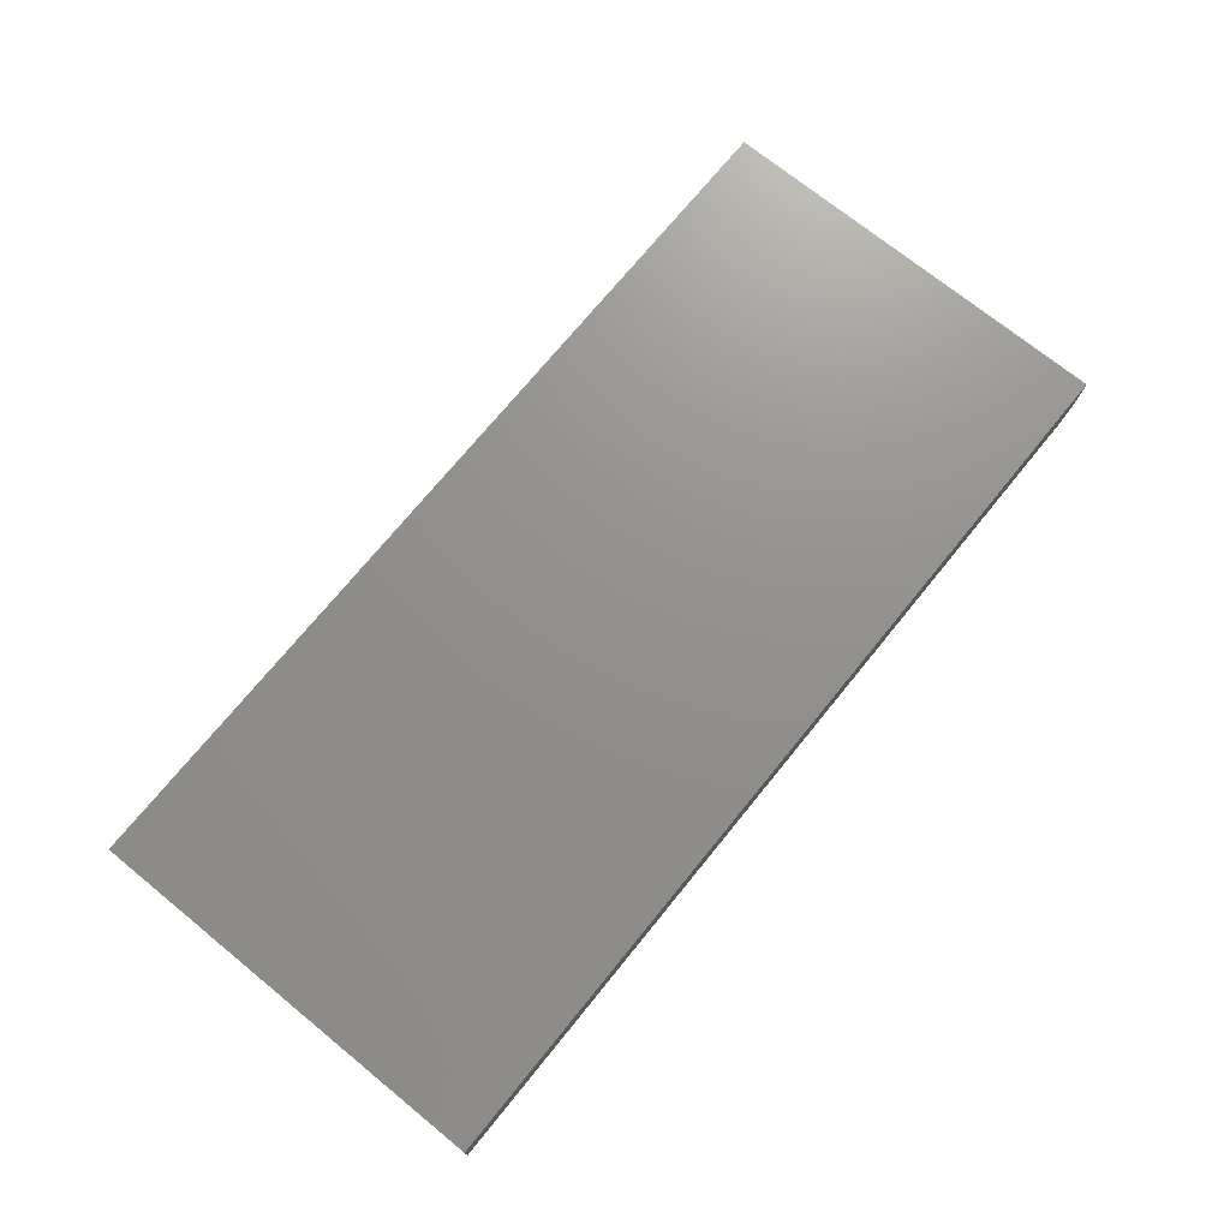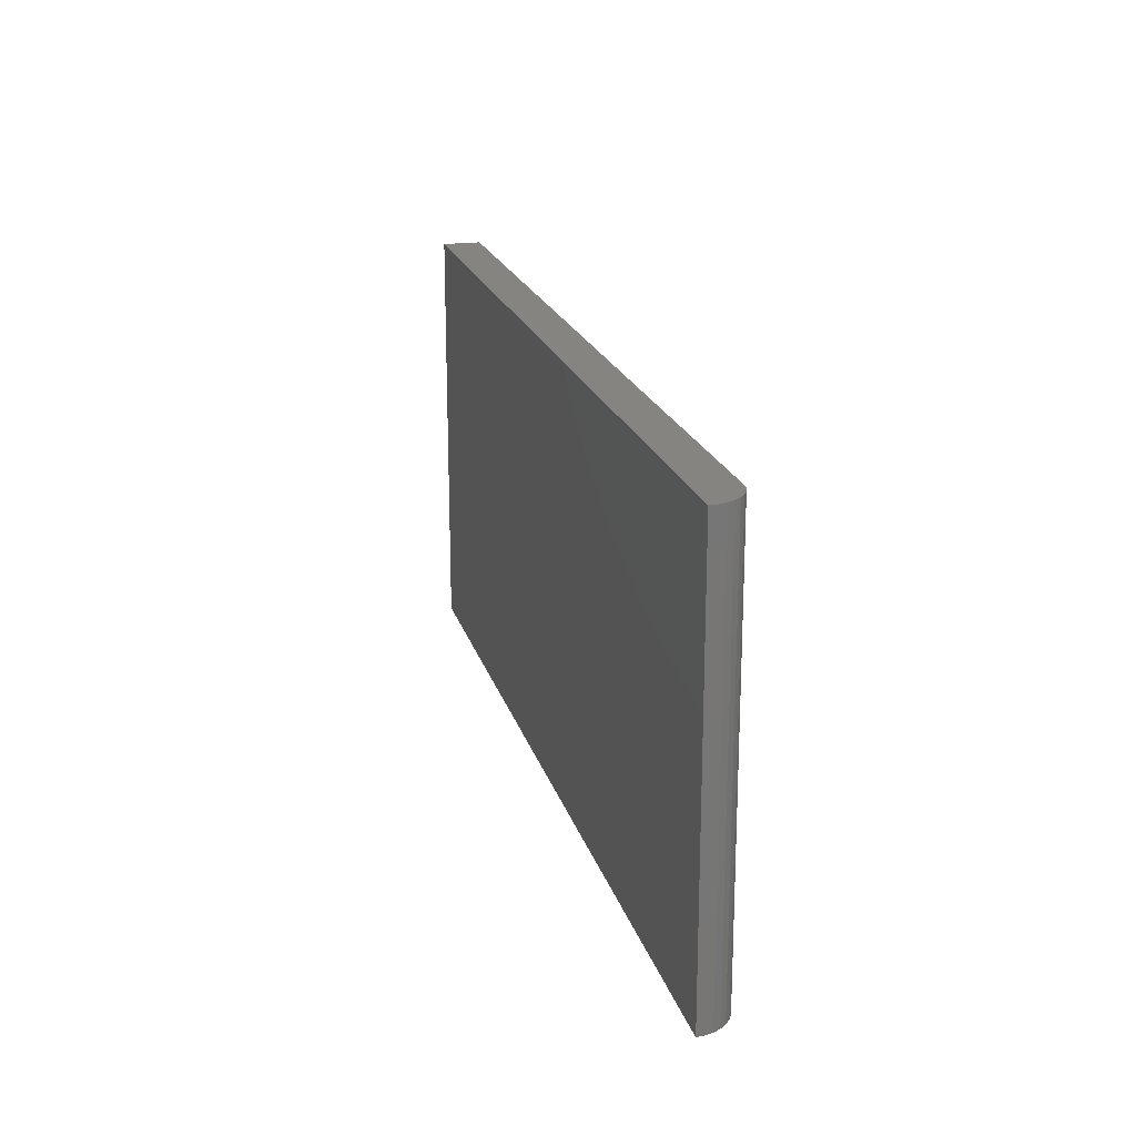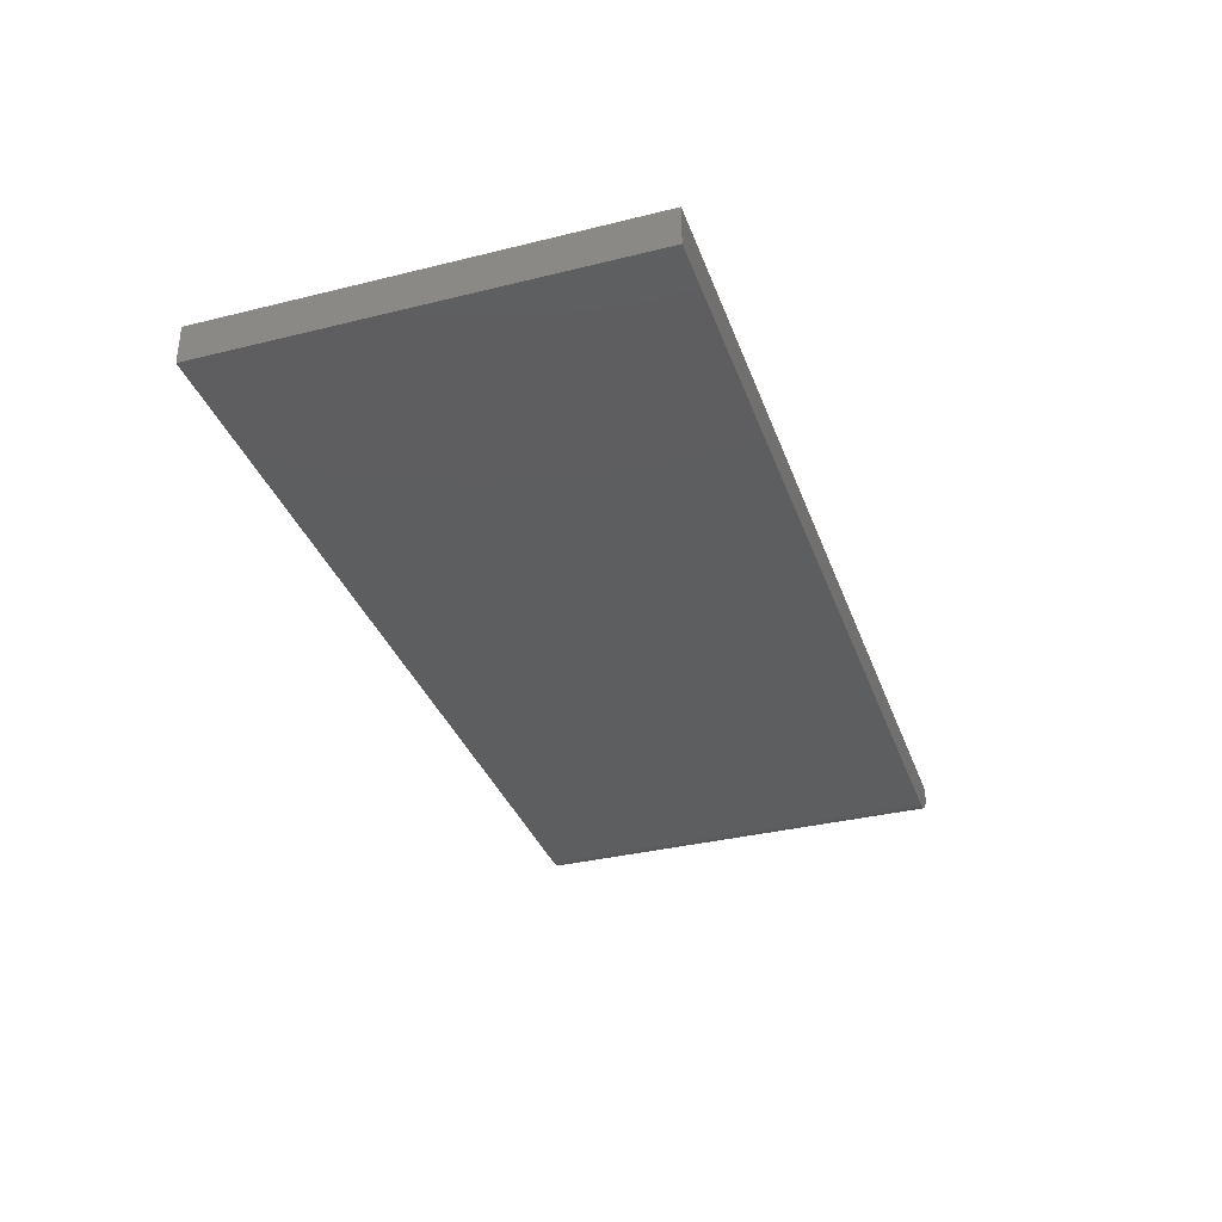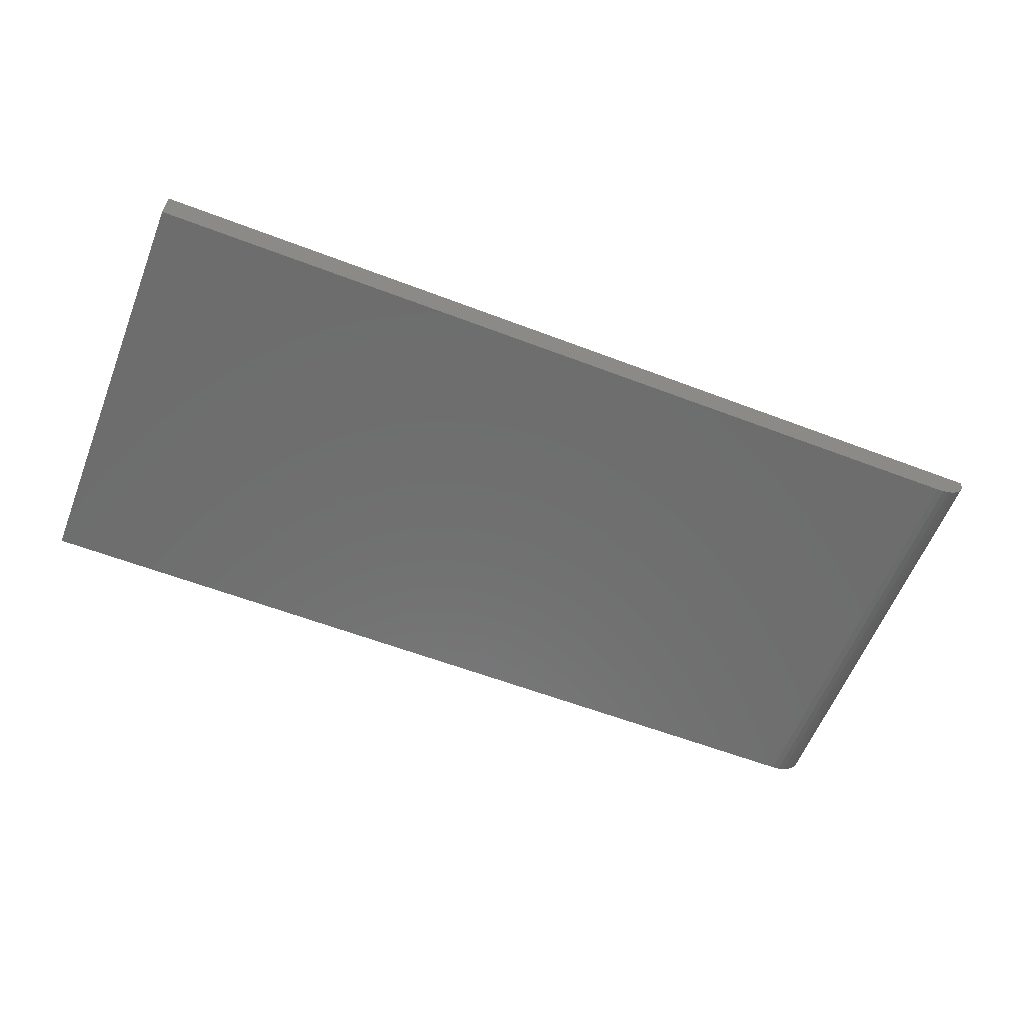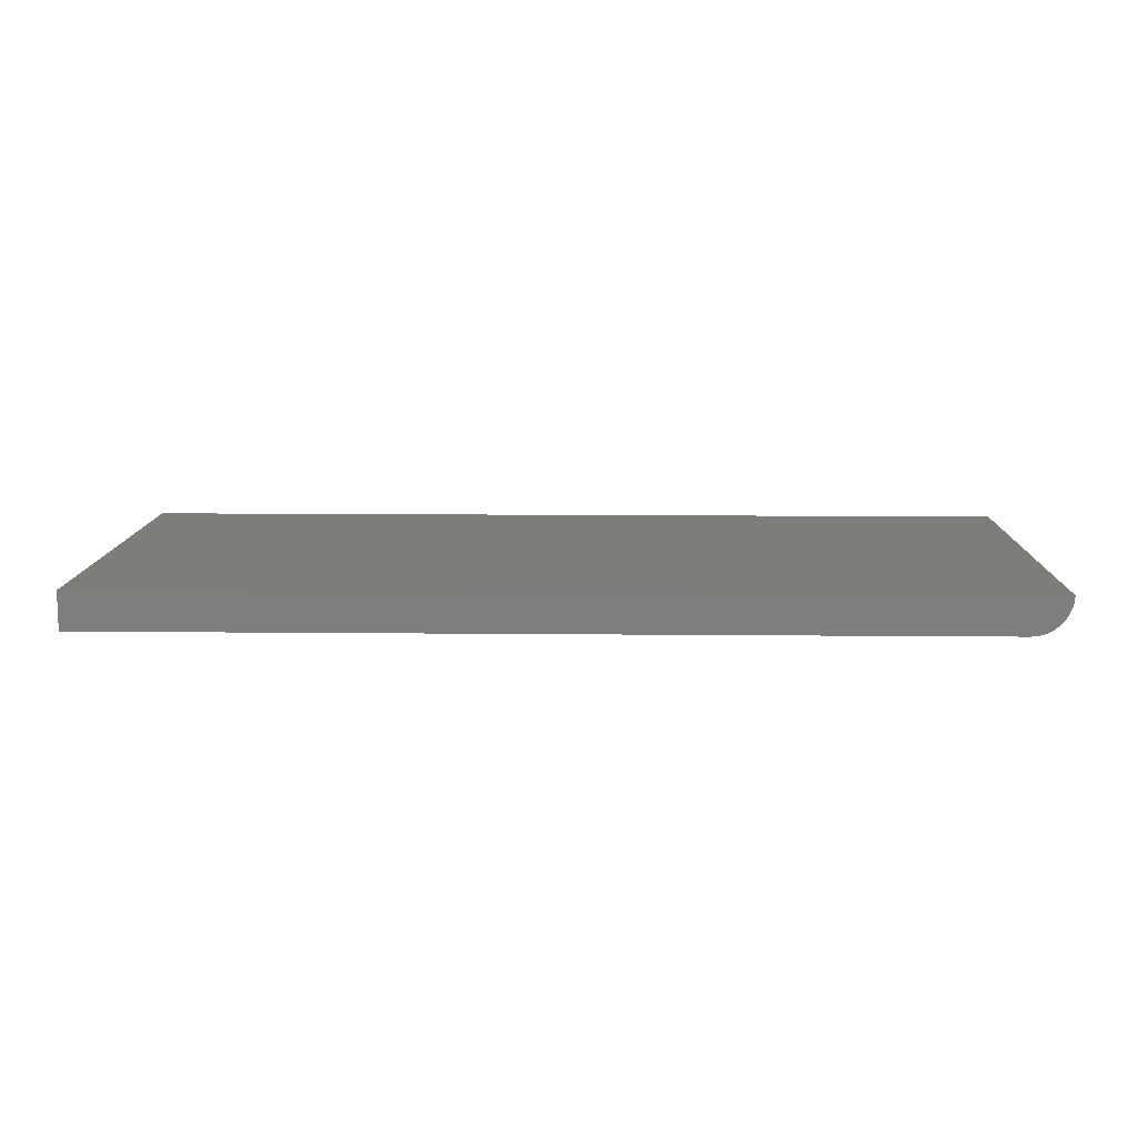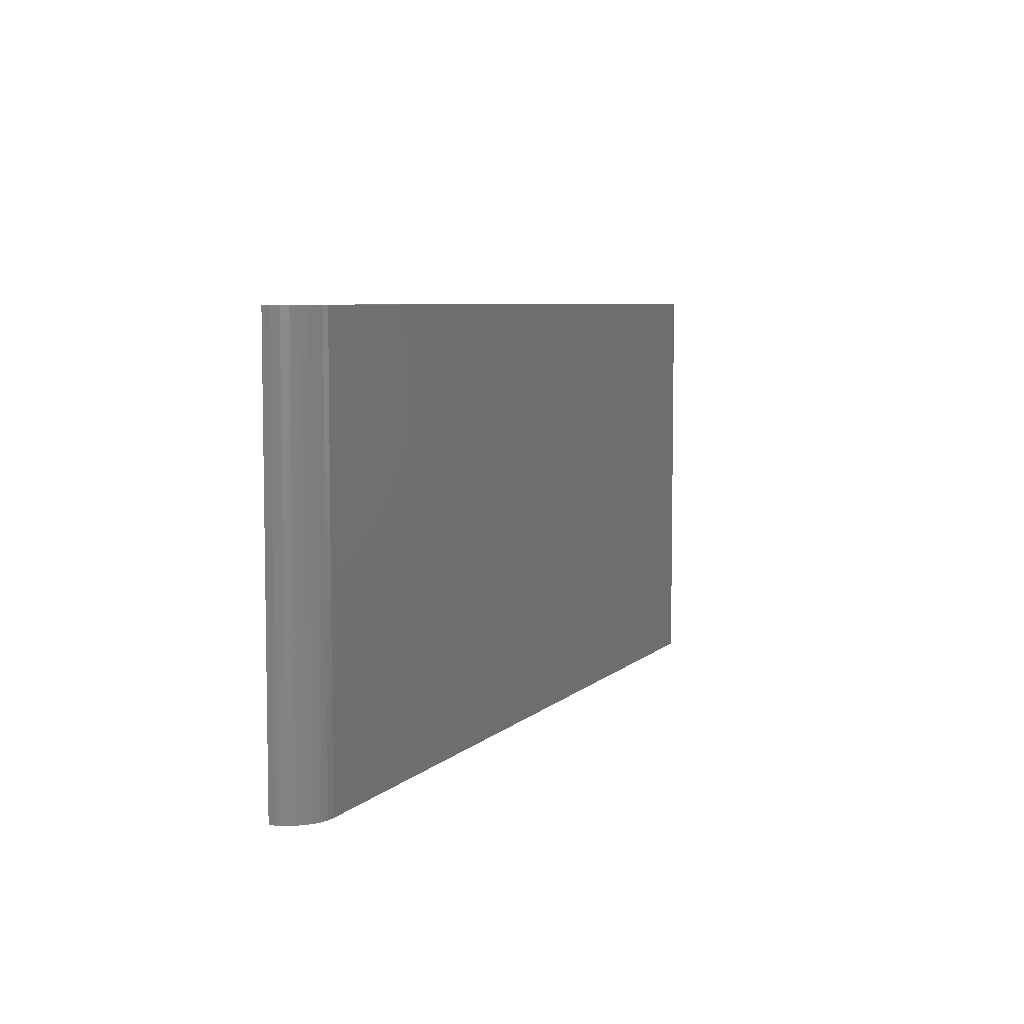
<metadata>
{"format":"stl","ext":"stl","renderer":"f3d","projection":"perspective","resolution":1024,"background":"white","views":[{"elev":72.3,"azim":-50.9,"up":"+Z"},{"elev":19.9,"azim":75.7,"up":"+Y"},{"elev":-34.7,"azim":-71.6,"up":"+Z"},{"elev":-59.6,"azim":-21.4,"up":"+Z"},{"elev":11.3,"azim":1.4,"up":"+Z"},{"elev":6.2,"azim":112.8,"up":"+Y"}]}
</metadata>
<code>
# stl→obj: 22 verts, 40 faces
v -0.75 -0.3438 0
v -0.75 0.3352 0
v 0.6875 -0.3438 0
v 0.6875 0.3352 0
v -0.75 0.3352 0.0625
v 0.75 0.3352 0.0625
v 0.7488 0.3352 0.05031
v 0.7452 0.3352 0.03858
v 0.7395 0.3352 0.02778
v 0.7317 0.3352 0.01831
v 0.7222 0.3352 0.01053
v 0.7114 0.3352 0.004758
v 0.6997 0.3352 0.001201
v 0.75 -0.3438 0.0625
v -0.75 -0.3438 0.0625
v 0.6997 -0.3438 0.001201
v 0.7114 -0.3438 0.004758
v 0.7222 -0.3438 0.01053
v 0.7317 -0.3438 0.01831
v 0.7395 -0.3438 0.02778
v 0.7452 -0.3438 0.03858
v 0.7488 -0.3438 0.05031
f 1 2 3
f 3 2 4
f 4 2 5
f 4 5 6
f 4 6 7
f 4 7 8
f 4 8 9
f 4 9 10
f 4 10 11
f 4 11 12
f 4 12 13
f 14 15 1
f 14 1 3
f 14 3 16
f 14 16 17
f 14 17 18
f 14 18 19
f 14 19 20
f 14 20 21
f 14 21 22
f 15 14 5
f 5 14 6
f 3 4 16
f 16 4 13
f 16 13 17
f 17 13 12
f 17 12 18
f 18 12 11
f 18 11 19
f 19 11 10
f 19 10 20
f 20 10 9
f 20 9 21
f 21 9 8
f 21 8 22
f 22 8 7
f 22 7 14
f 14 7 6
f 5 2 15
f 15 2 1

</code>
